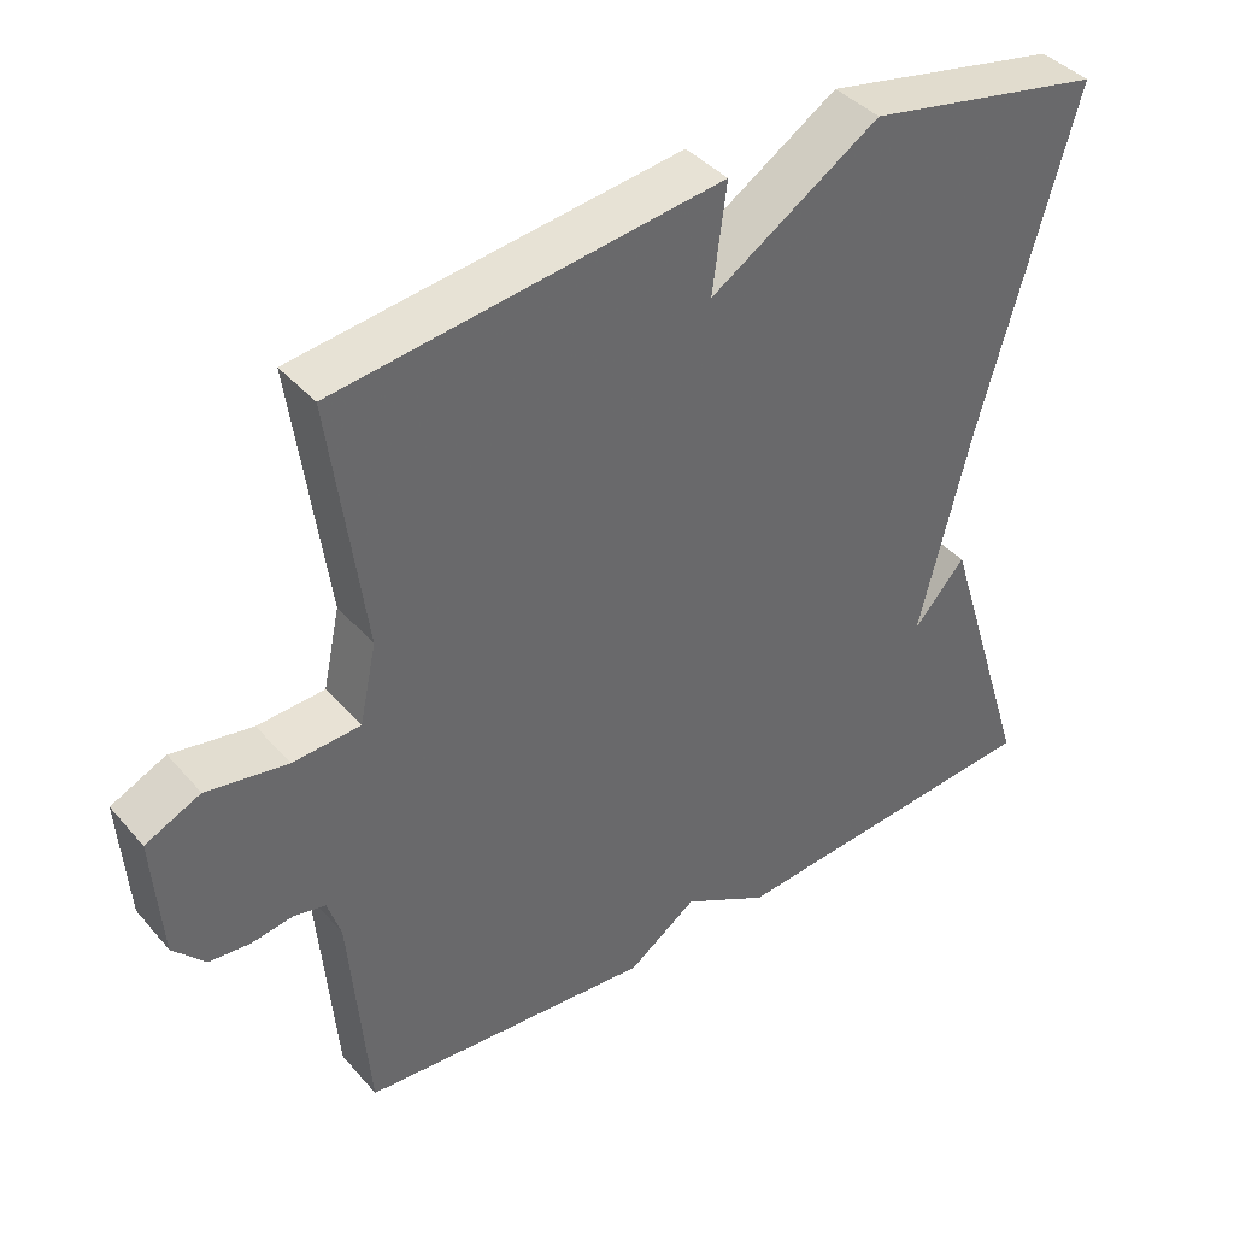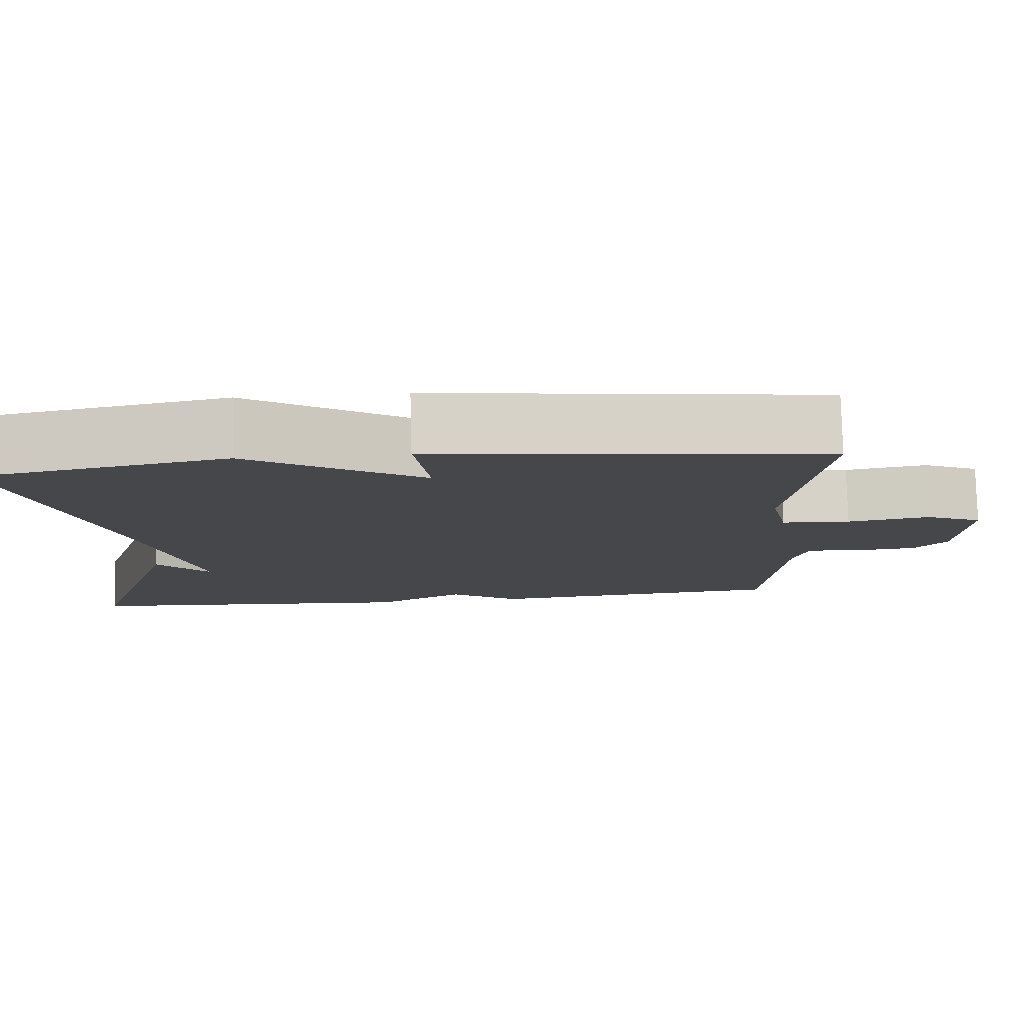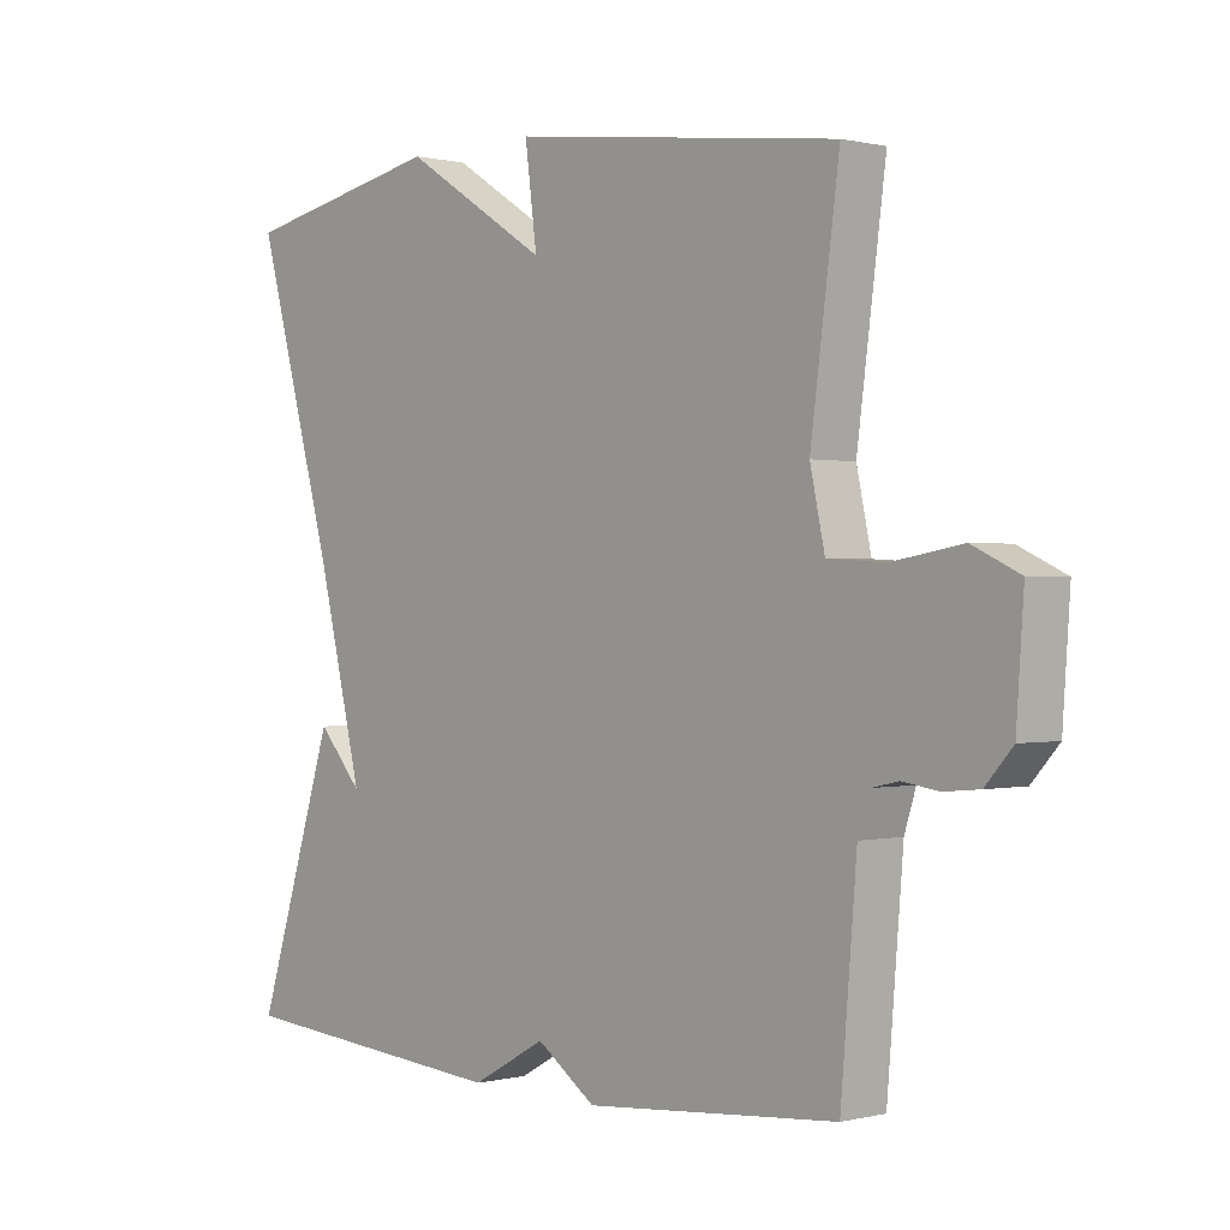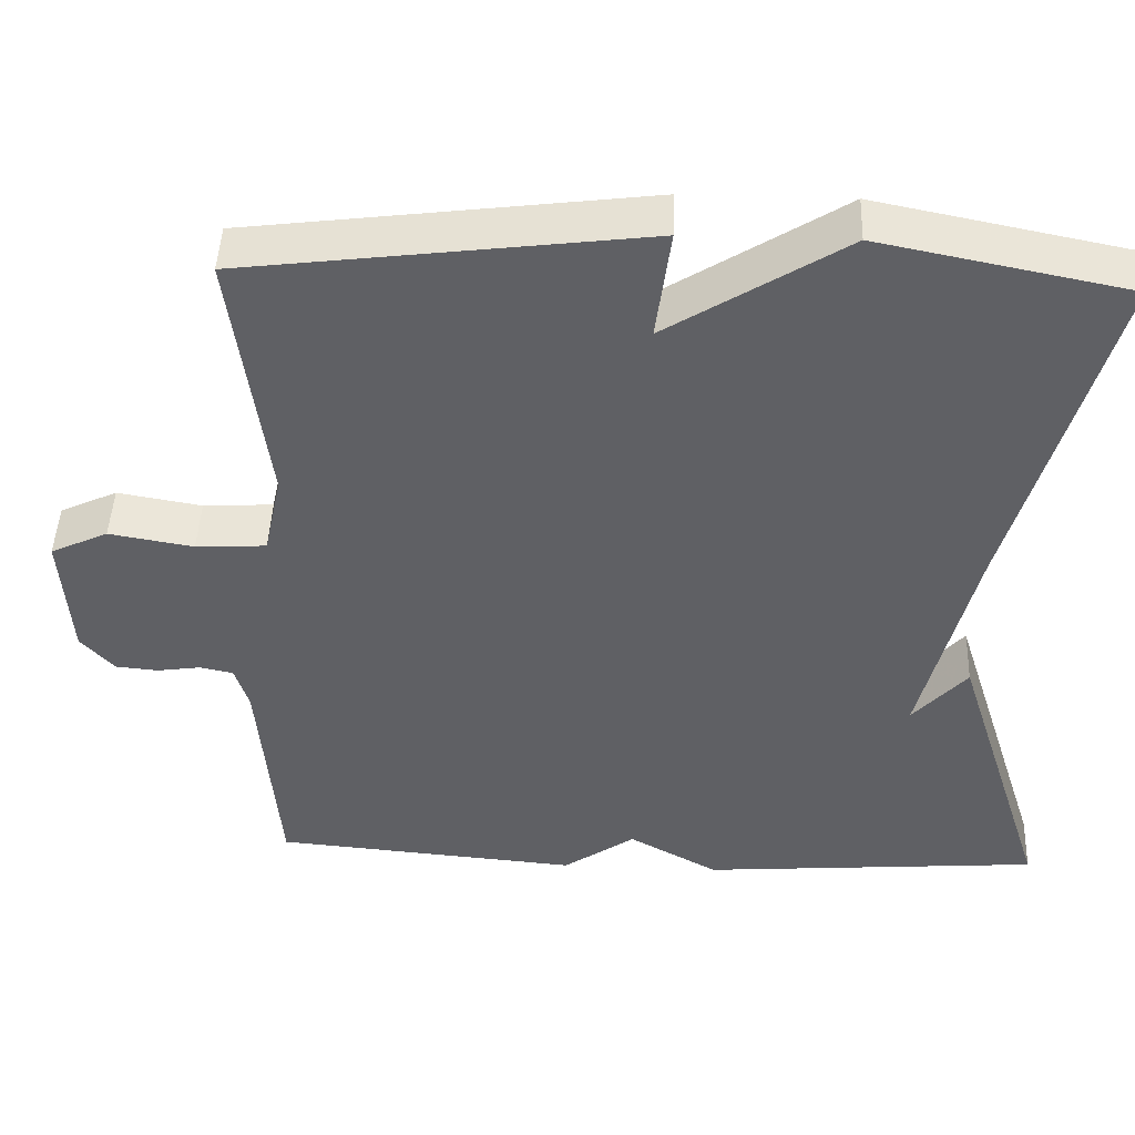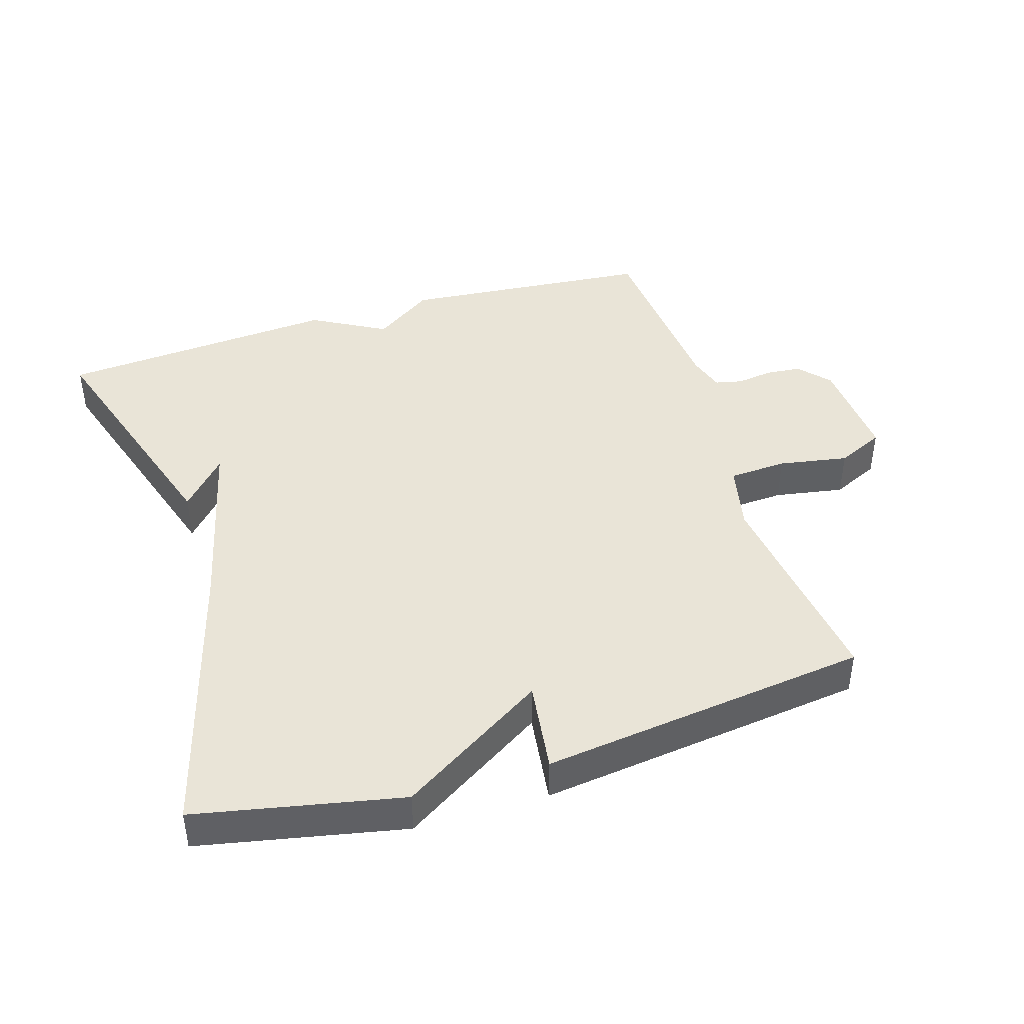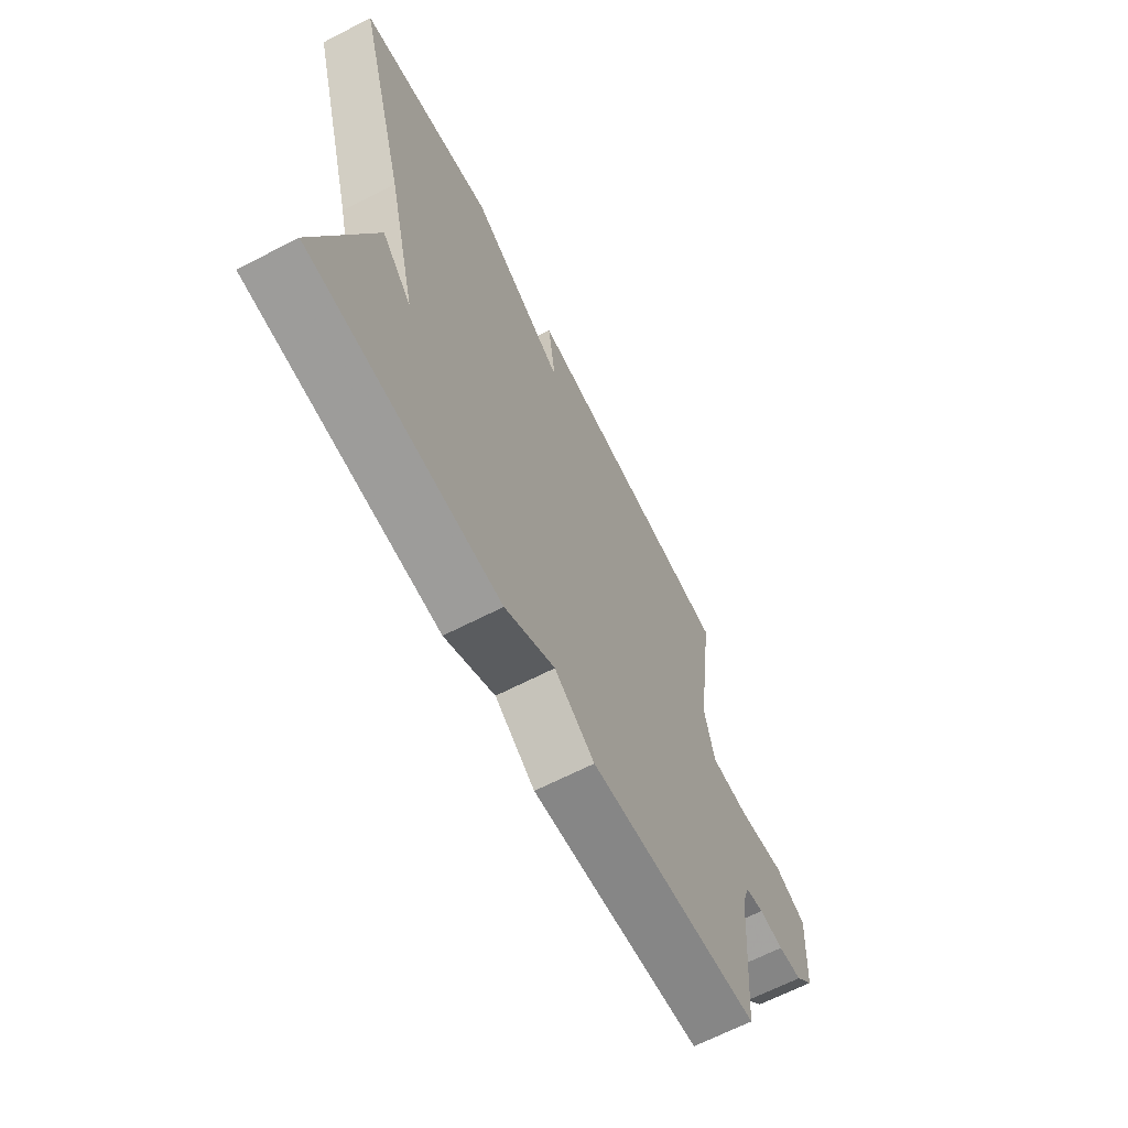
<metadata>
{"format":"obj","ext":"obj","renderer":"f3d","projection":"perspective","resolution":1024,"background":"white","views":[{"elev":40.6,"azim":143.2,"up":"+Z"},{"elev":79.2,"azim":-1.5,"up":"+Z"},{"elev":0.3,"azim":47.8,"up":"+Z"},{"elev":46.1,"azim":-177.8,"up":"+Z"},{"elev":42.9,"azim":-17.1,"up":"+Y"},{"elev":-66.3,"azim":-62.7,"up":"+Z"}]}
</metadata>
<code>
v -0.5 0.07 -0.5
v -0.381 0.07 -0.126
v -0.314 0.07 -0.201
v -0.381 0.07 0.074
v -0.5 0.07 0.5
v -0.193 0.07 0.562
v 0.025 0.07 0.424
v 0.007 0.07 0.562
v 0.5 0.07 0.5
v 0.457 0.07 0.176
v 0.479 0.07 0.074
v 0.566 0.07 0.069
v 0.67 0.07 0.087
v 0.741 0.07 0.054
v 0.73 0.07 -0.106
v 0.689 0.07 -0.152
v 0.636 0.07 -0.157
v 0.582 0.07 -0.149
v 0.541 0.07 -0.158
v 0.524 0.07 -0.212
v 0.5 0.07 -0.5
v 0.121 0.07 -0.533
v 0.032 0.07 -0.471
v -0.079 0.07 -0.533
v -0.5 0 -0.5
v -0.381 0 -0.126
v -0.314 0 -0.201
v -0.381 0 0.074
v -0.5 0 0.5
v -0.193 0 0.562
v 0.025 0 0.424
v 0.007 0 0.562
v 0.5 0 0.5
v 0.457 0 0.176
v 0.479 0 0.074
v 0.566 0 0.069
v 0.67 0 0.087
v 0.741 0 0.054
v 0.73 0 -0.106
v 0.689 0 -0.152
v 0.636 0 -0.157
v 0.582 0 -0.149
v 0.541 0 -0.158
v 0.524 0 -0.212
v 0.5 0 -0.5
v 0.121 0 -0.533
v 0.032 0 -0.471
v -0.079 0 -0.533
f 23 24 1
f 20 21 22 23
f 19 20 23 1
f 16 17 18
f 15 16 18
f 14 15 18
f 13 14 18
f 12 13 18
f 11 12 18 19
f 7 8 9 10
f 7 10 11
f 7 11 19
f 6 7 19
f 5 6 19
f 4 5 19
f 1 2 3
f 19 1 3
f 3 4 19
f 25 48 47
f 47 46 45 44
f 25 47 44 43
f 42 41 40
f 42 40 39
f 42 39 38
f 42 38 37
f 42 37 36
f 43 42 36 35
f 34 33 32 31
f 35 34 31
f 43 35 31
f 43 31 30
f 43 30 29
f 43 29 28
f 27 26 25
f 27 25 43
f 43 28 27
f 1 25 26 2
f 2 26 27 3
f 3 27 28 4
f 4 28 29 5
f 5 29 30 6
f 6 30 31 7
f 7 31 32 8
f 8 32 33 9
f 9 33 34 10
f 10 34 35 11
f 11 35 36 12
f 12 36 37 13
f 13 37 38 14
f 14 38 39 15
f 15 39 40 16
f 16 40 41 17
f 17 41 42 18
f 18 42 43 19
f 19 43 44 20
f 20 44 45 21
f 21 45 46 22
f 22 46 47 23
f 23 47 48 24
f 24 48 25 1

</code>
